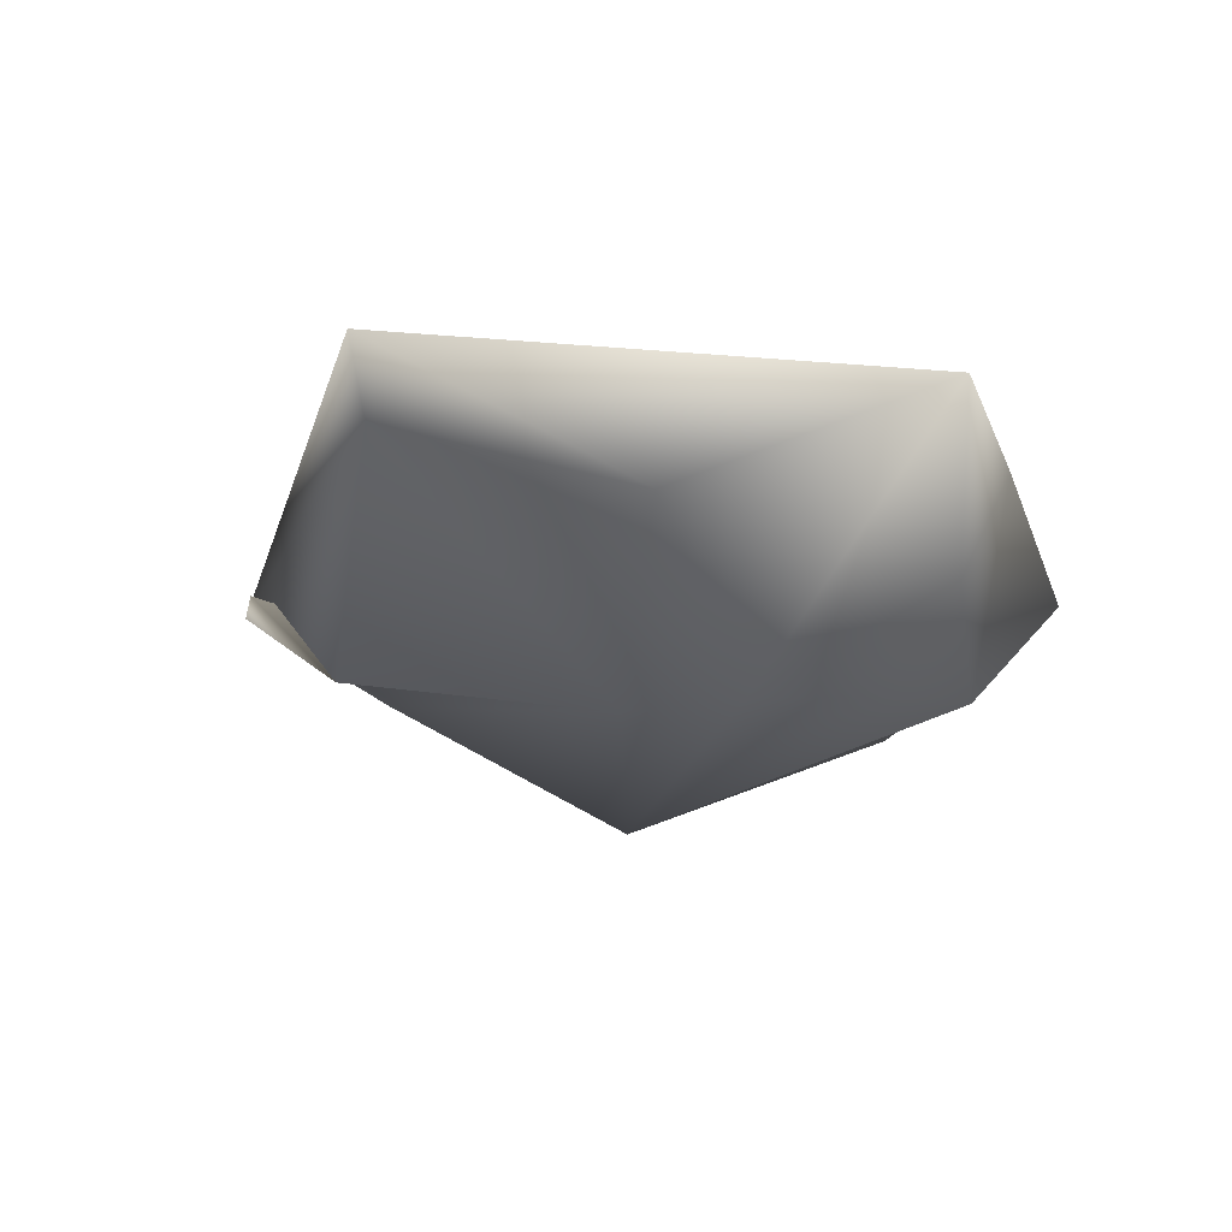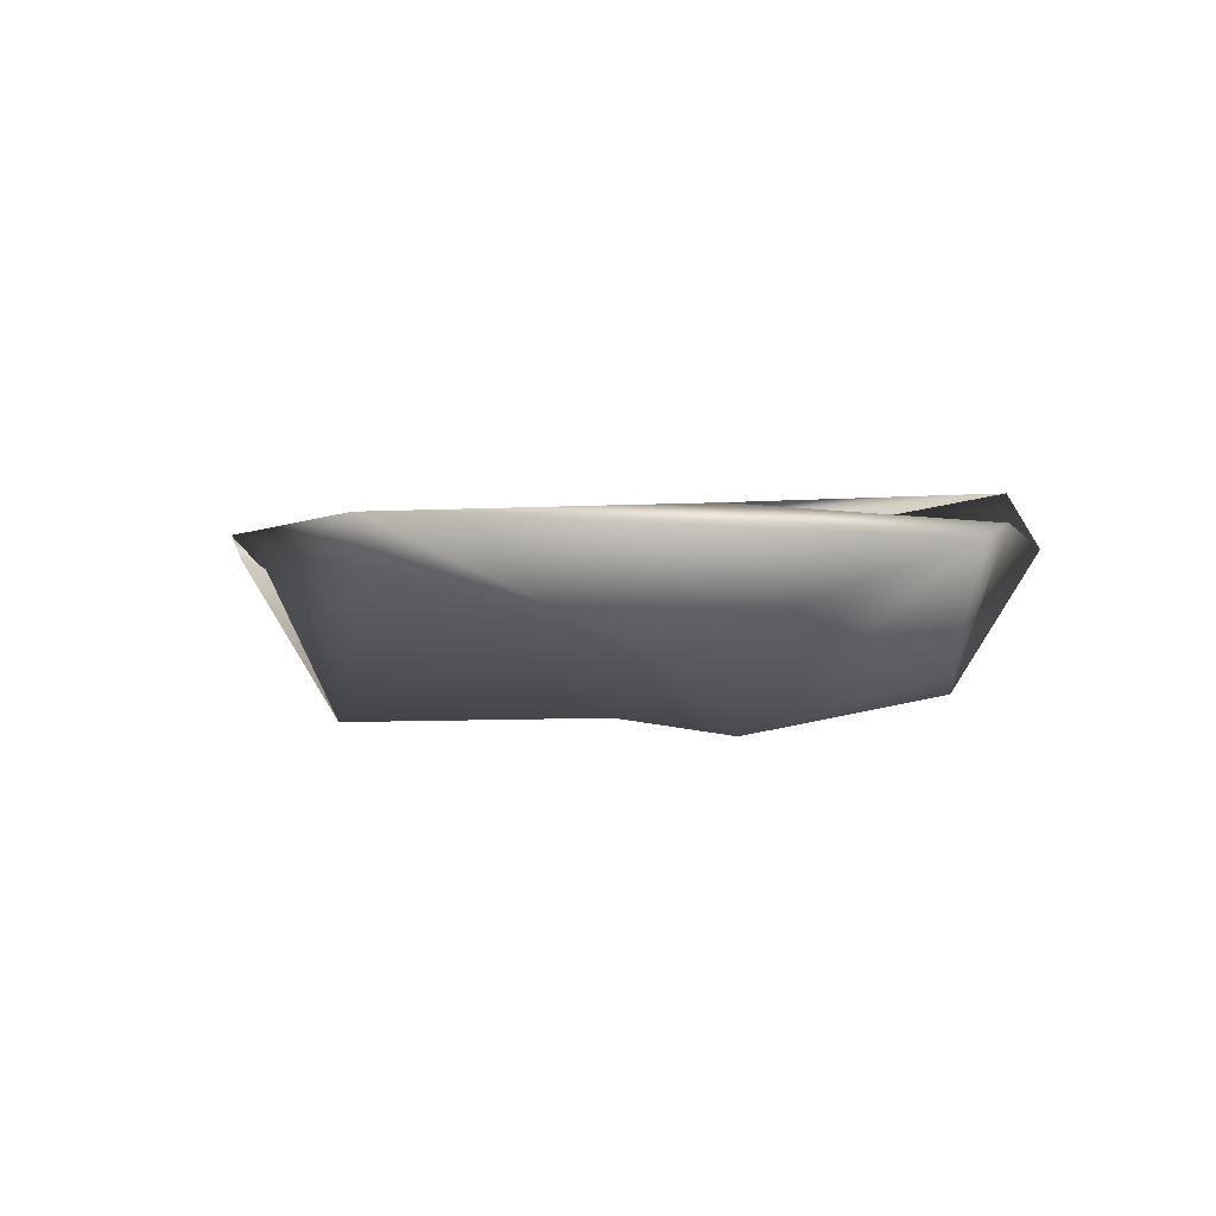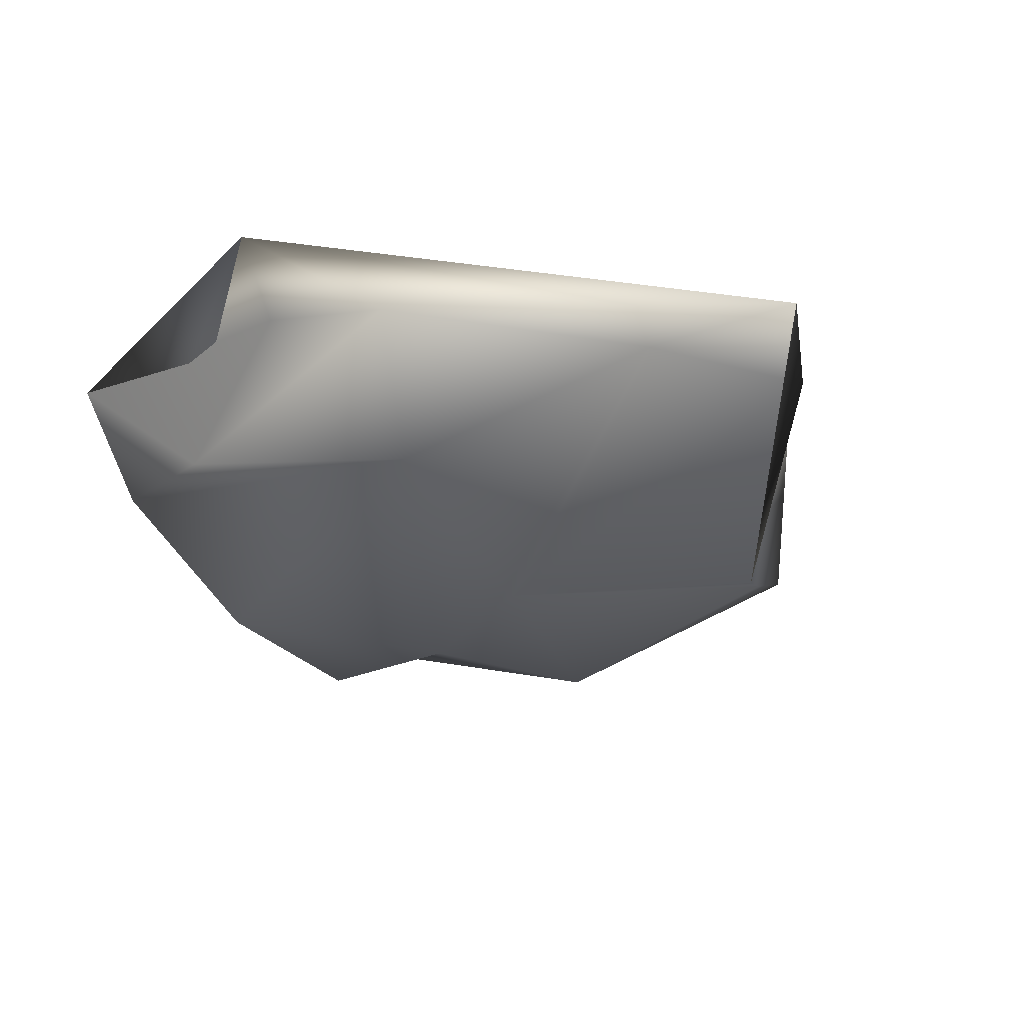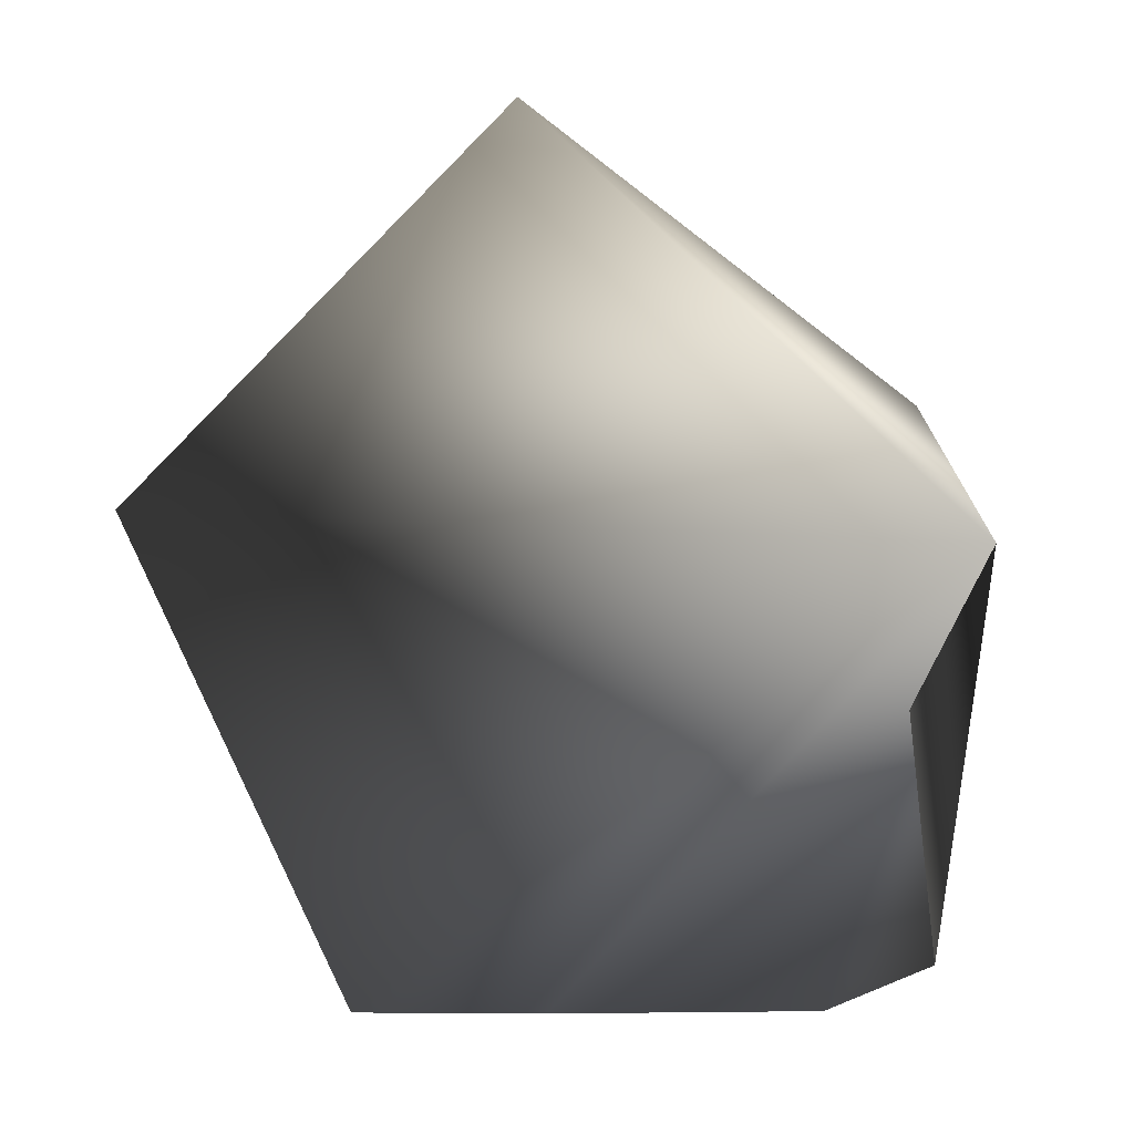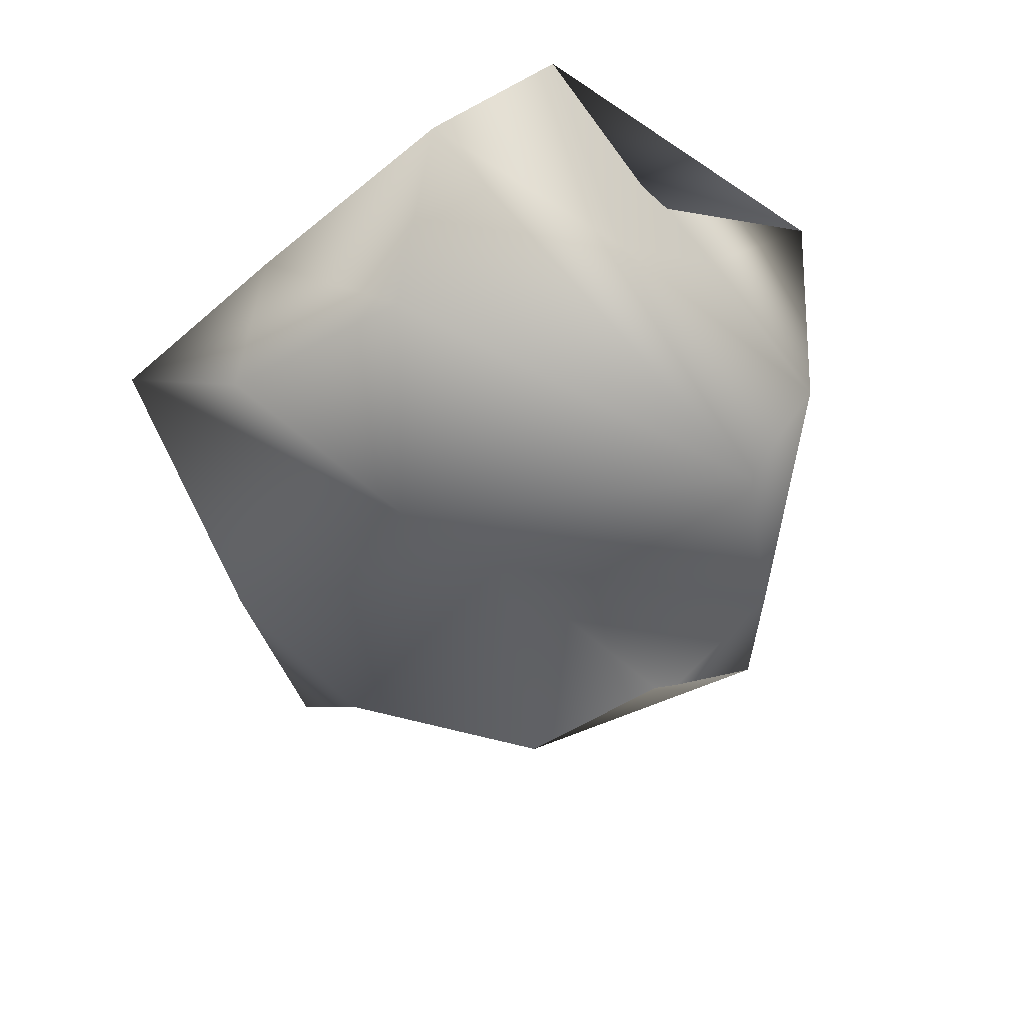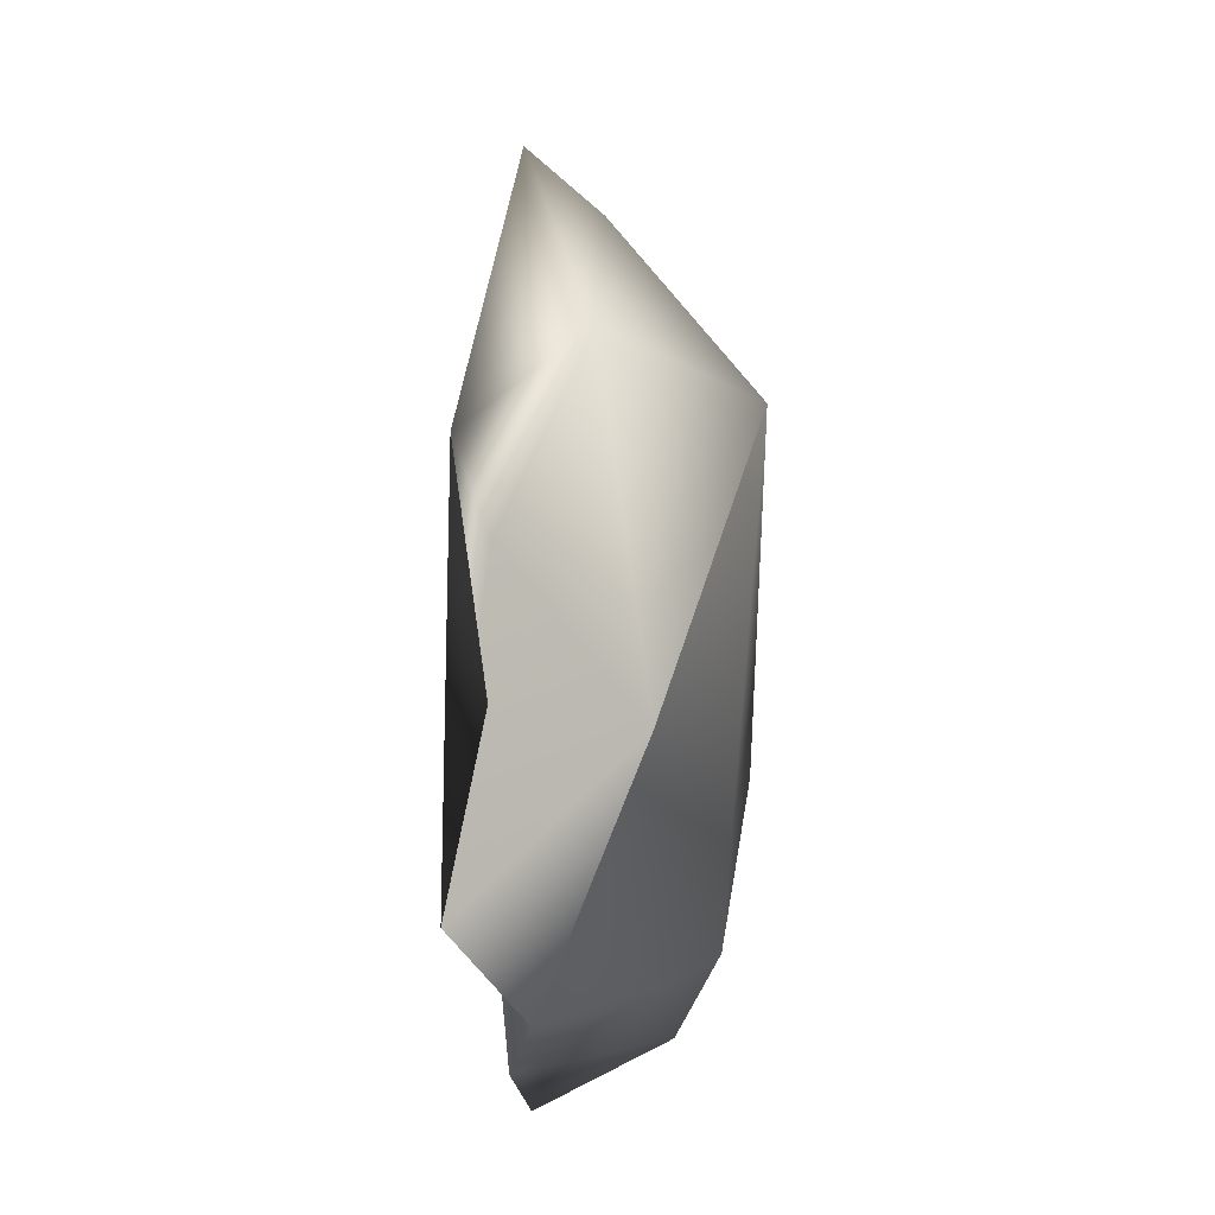
<metadata>
{"format":"obj","ext":"obj","renderer":"f3d","projection":"perspective","resolution":1024,"background":"white","views":[{"elev":-25.5,"azim":114.2,"up":"+Y"},{"elev":0.7,"azim":111.8,"up":"+Y"},{"elev":-35.0,"azim":-45.5,"up":"+Y"},{"elev":3.0,"azim":-152.4,"up":"+Z"},{"elev":-56.3,"azim":-132.6,"up":"+Y"},{"elev":-11.4,"azim":-90.9,"up":"+Z"}]}
</metadata>
<code>
v 0.04347 -0.01269 0.04726
v 0.005637 0.02247 -0.06448
v 0.07958 0.01434 0.02244
v 0.02815 0.01648 0.07606
v -0.05427 0.01001 0.03662
v 0.01163 0.02123 0.08779
v 0.09329 0.02312 0.01837
v 0.01963 -0.003381 -0.05827
v 0.01151 -0.01278 0.007607
v -0.05699 0.0243 0.005084
v -0.05432 0.002032 -0.02026
v -0.04241 0.01844 -0.05989
v -0.01915 -0.008831 -0.0479
v -0.01099 0.008014 0.06777
v -0.06518 0.03017 -0.0482
v 0.01404 -0.01545 -0.01741
v -0.04023 -0.01487 0.02933
v 0.04598 0.01943 -0.06907
v 0.06396 -0.000213 -0.02199
v -0.07401 0.02928 0.01596
f 9 17 16
f 14 17 9
f 9 1 4
f 9 4 14
f 3 1 9
f 16 17 13
f 5 11 17
f 17 12 13
f 16 13 8
f 19 3 9
f 16 19 9
f 17 11 12
f 18 16 8
f 18 19 16
f 20 18 2
f 19 18 7
f 2 12 20
f 8 2 18
f 2 13 12
f 15 20 12
f 15 12 11
f 15 11 10
f 15 10 20
f 20 10 5
f 6 3 7
f 3 6 1
f 3 19 7
f 1 6 4
f 14 4 6
f 5 14 6
f 20 5 6
f 5 10 11
f 14 5 17
f 2 8 13
f 20 7 18
f 20 6 7

</code>
